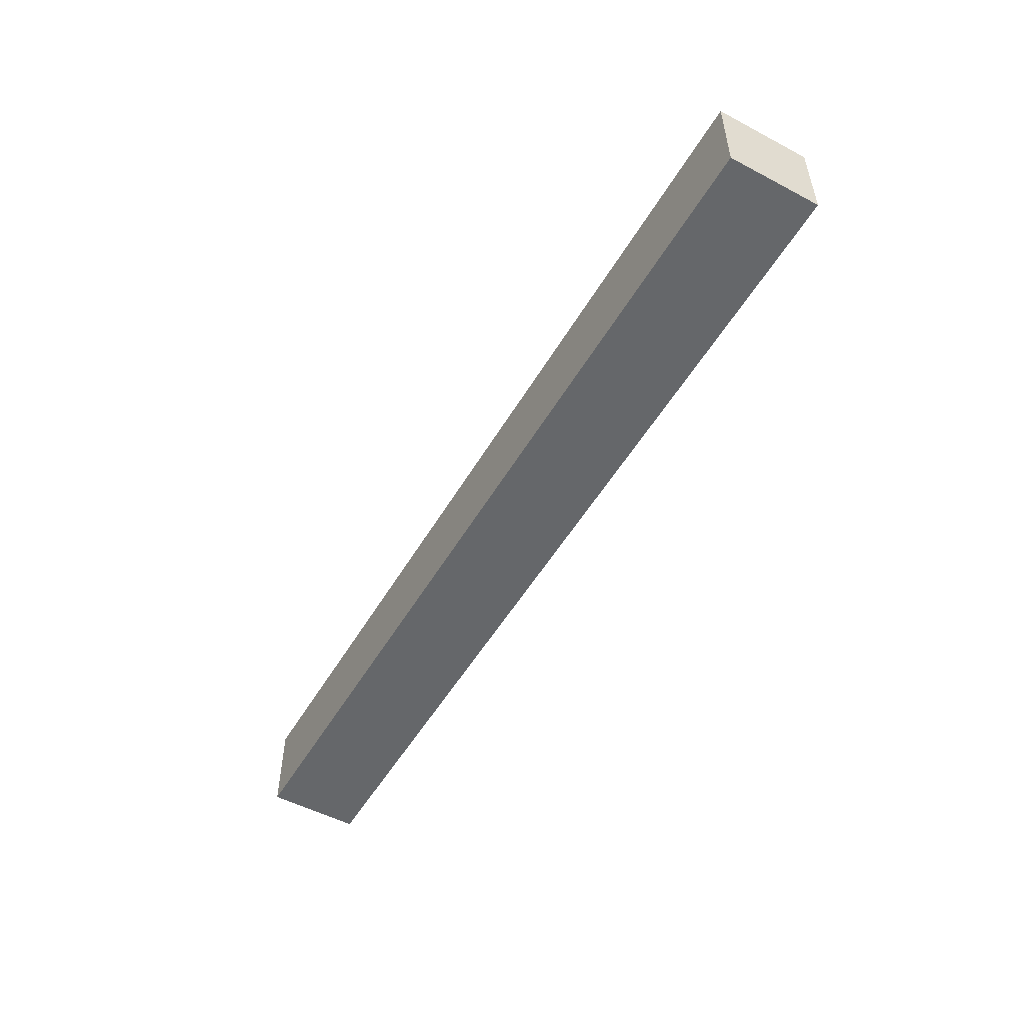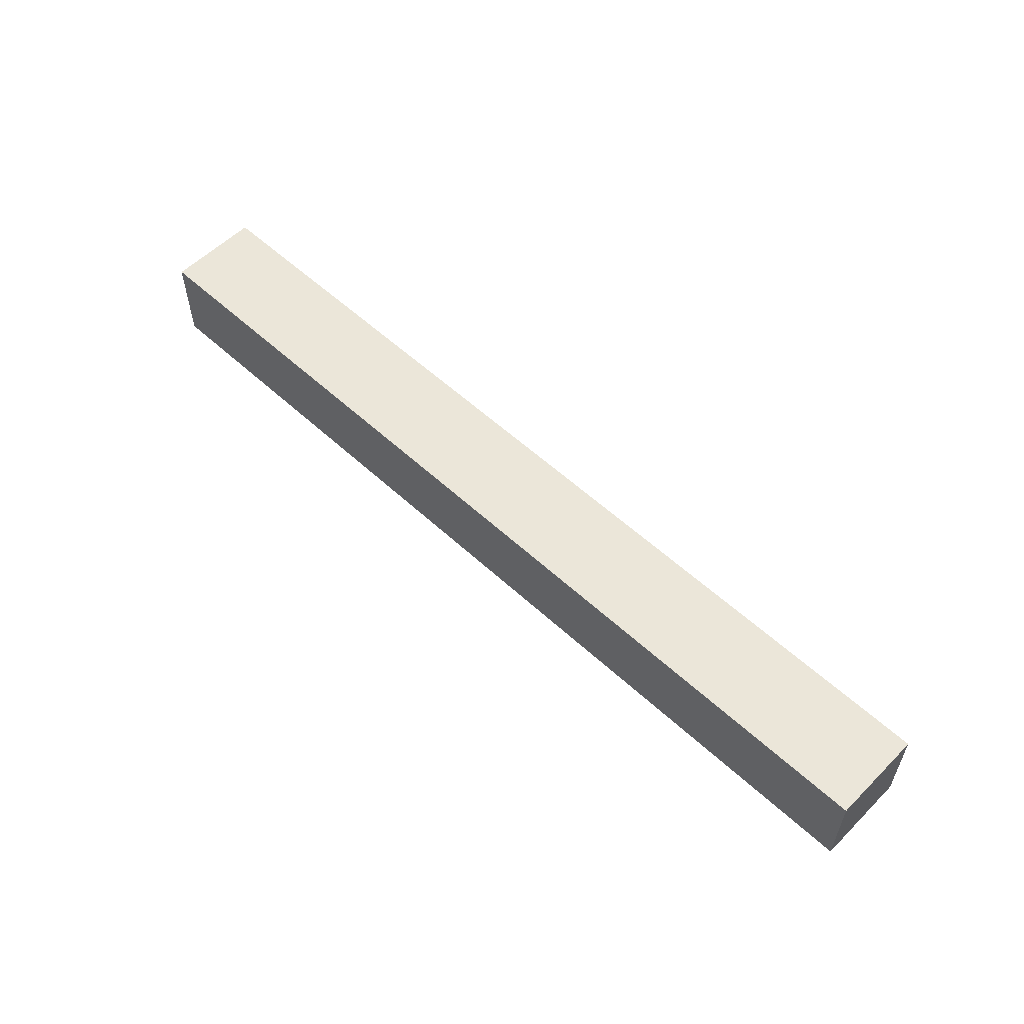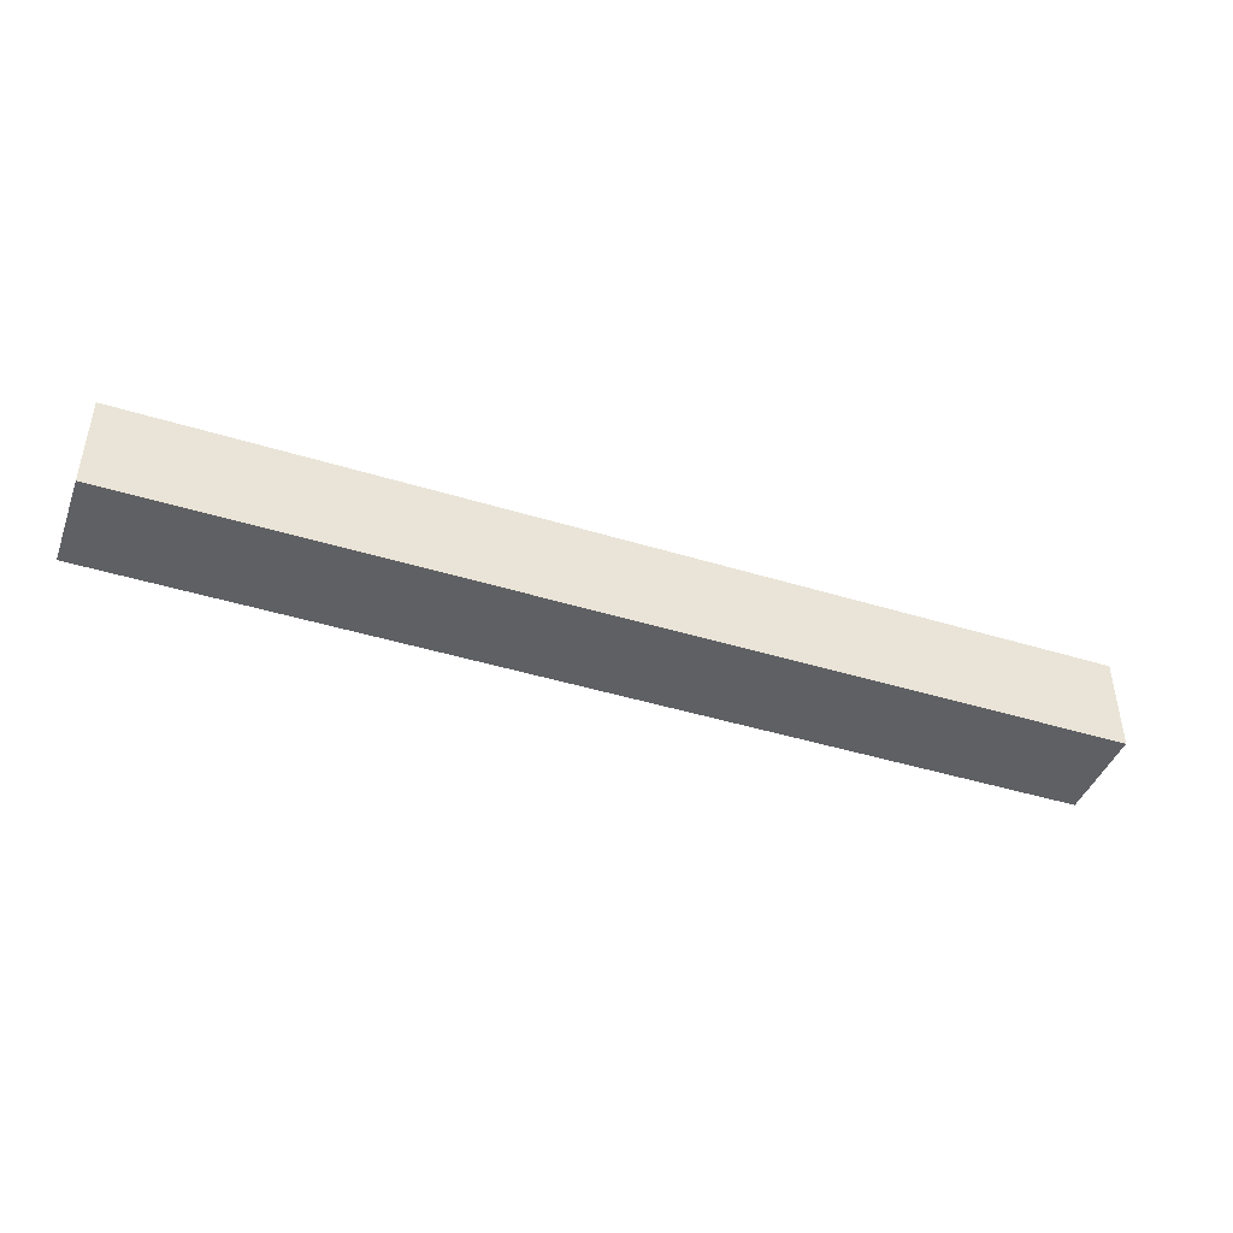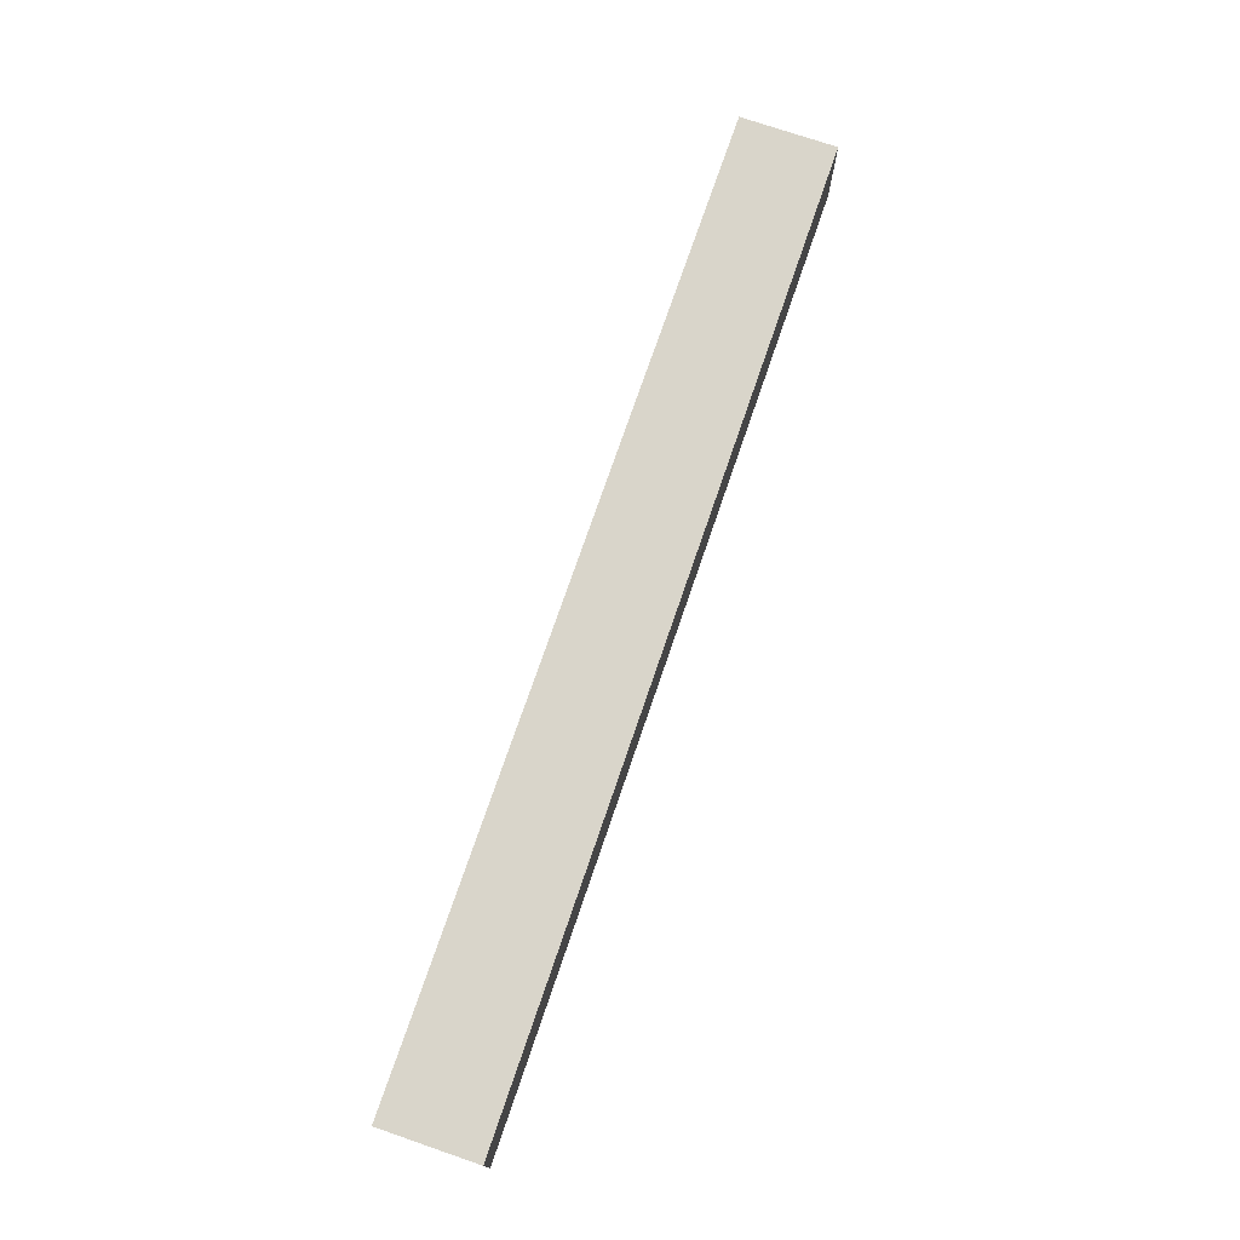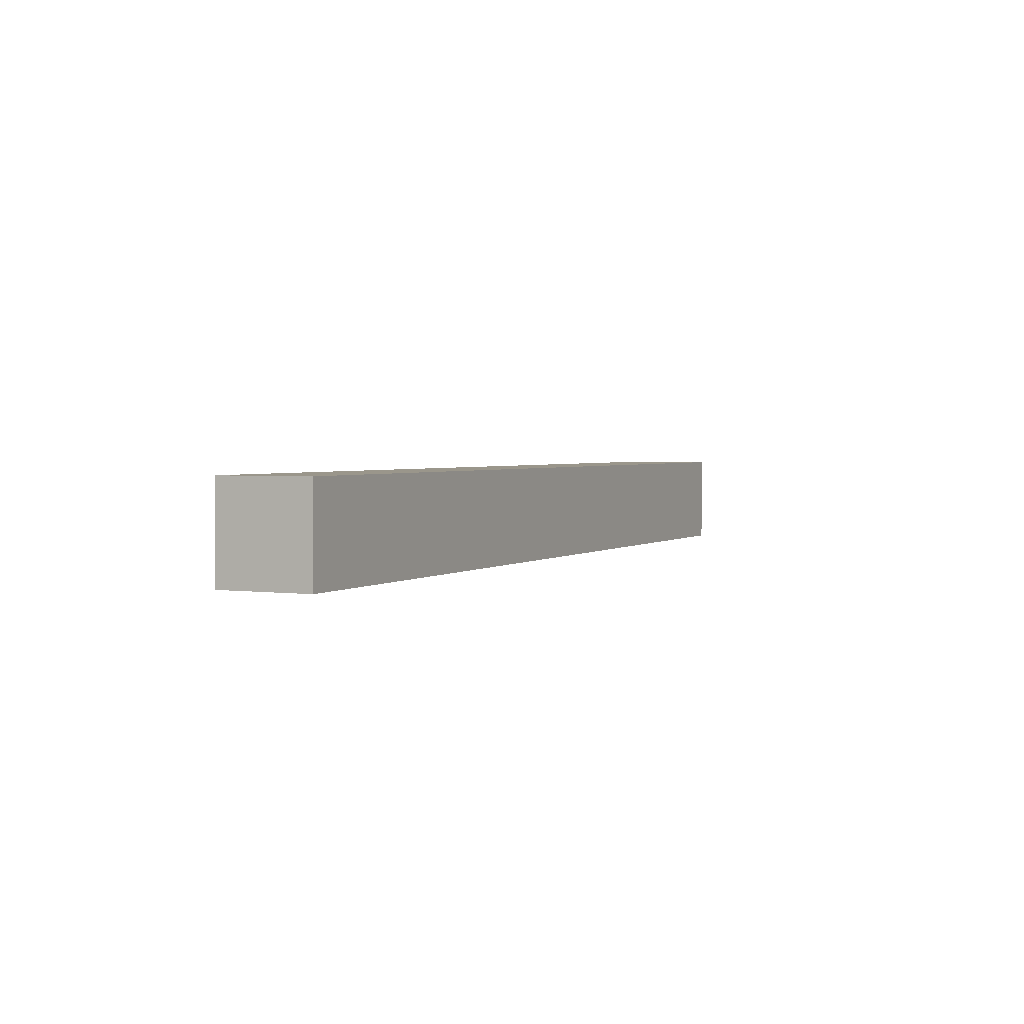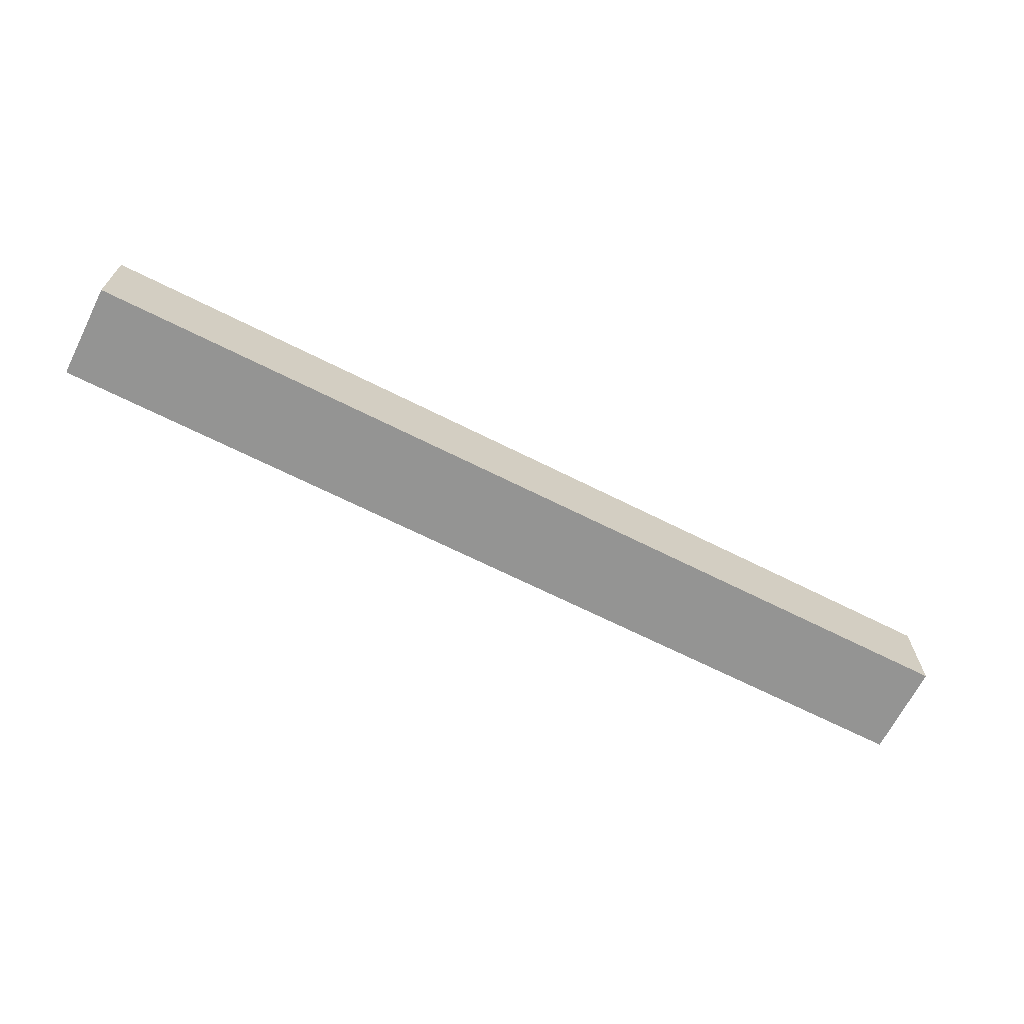
<metadata>
{"format":"obj","ext":"obj","renderer":"f3d","projection":"perspective","resolution":1024,"background":"white","views":[{"elev":-52.0,"azim":-119.7,"up":"+Y"},{"elev":56.2,"azim":-136.0,"up":"+Y"},{"elev":-43.5,"azim":160.0,"up":"+Z"},{"elev":74.4,"azim":108.9,"up":"+Y"},{"elev":2.4,"azim":115.3,"up":"+Z"},{"elev":-67.0,"azim":153.2,"up":"+Z"}]}
</metadata>
<code>
g Mesh1 Group1 Model
v 0.5 -2.404e-31 0.4
v -0.5 9.024e-17 0.5
v -0.5 9.024e-17 0.4
f 1 2 3
v 0.5 9.024e-17 0.5
f 2 1 4
v 0.5 0.1 0.5
f 1 5 4
v 0.5 0.1 0.4
f 5 1 6
f 3 6 1
v -0.5 0.1 0.4
f 6 3 7
f 2 7 3
v -0.5 0.1 0.5
f 7 2 8
f 2 5 8
f 5 2 4
f 5 7 8
f 7 5 6

</code>
